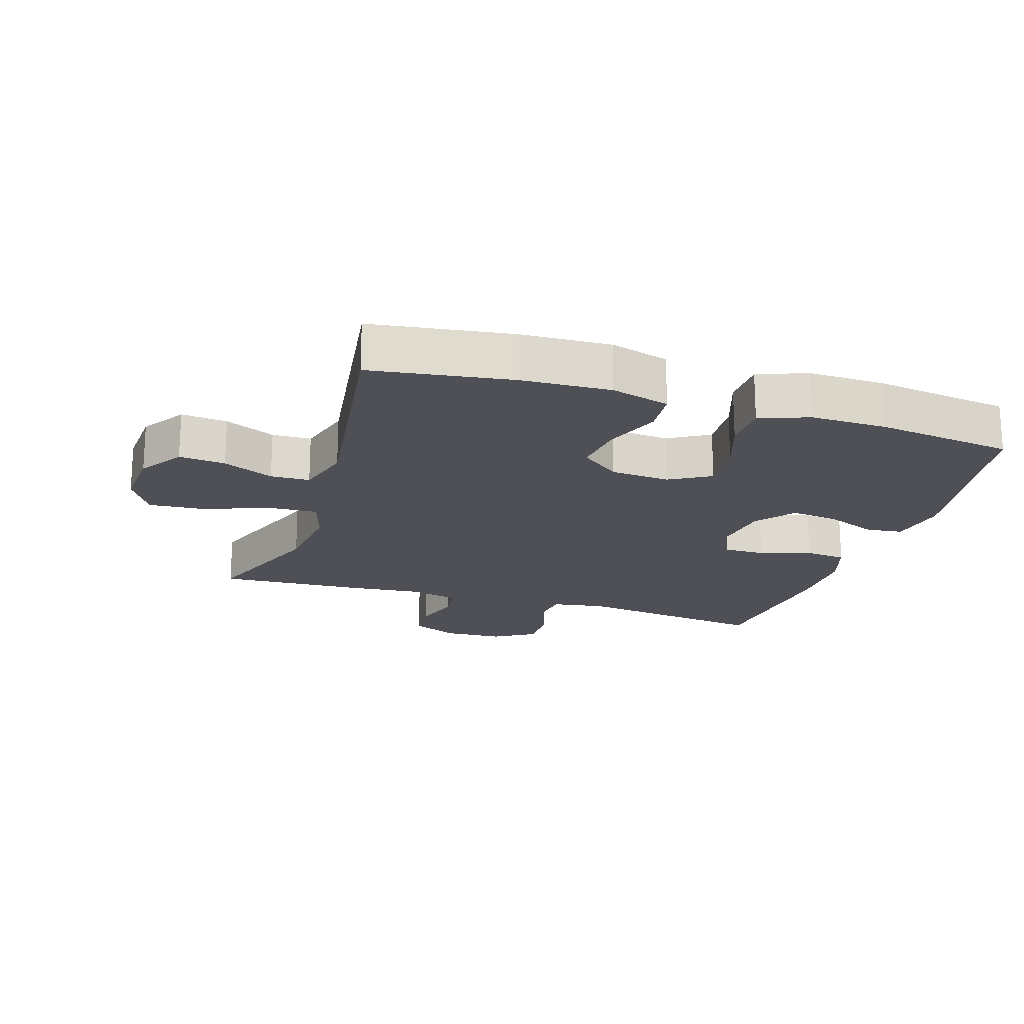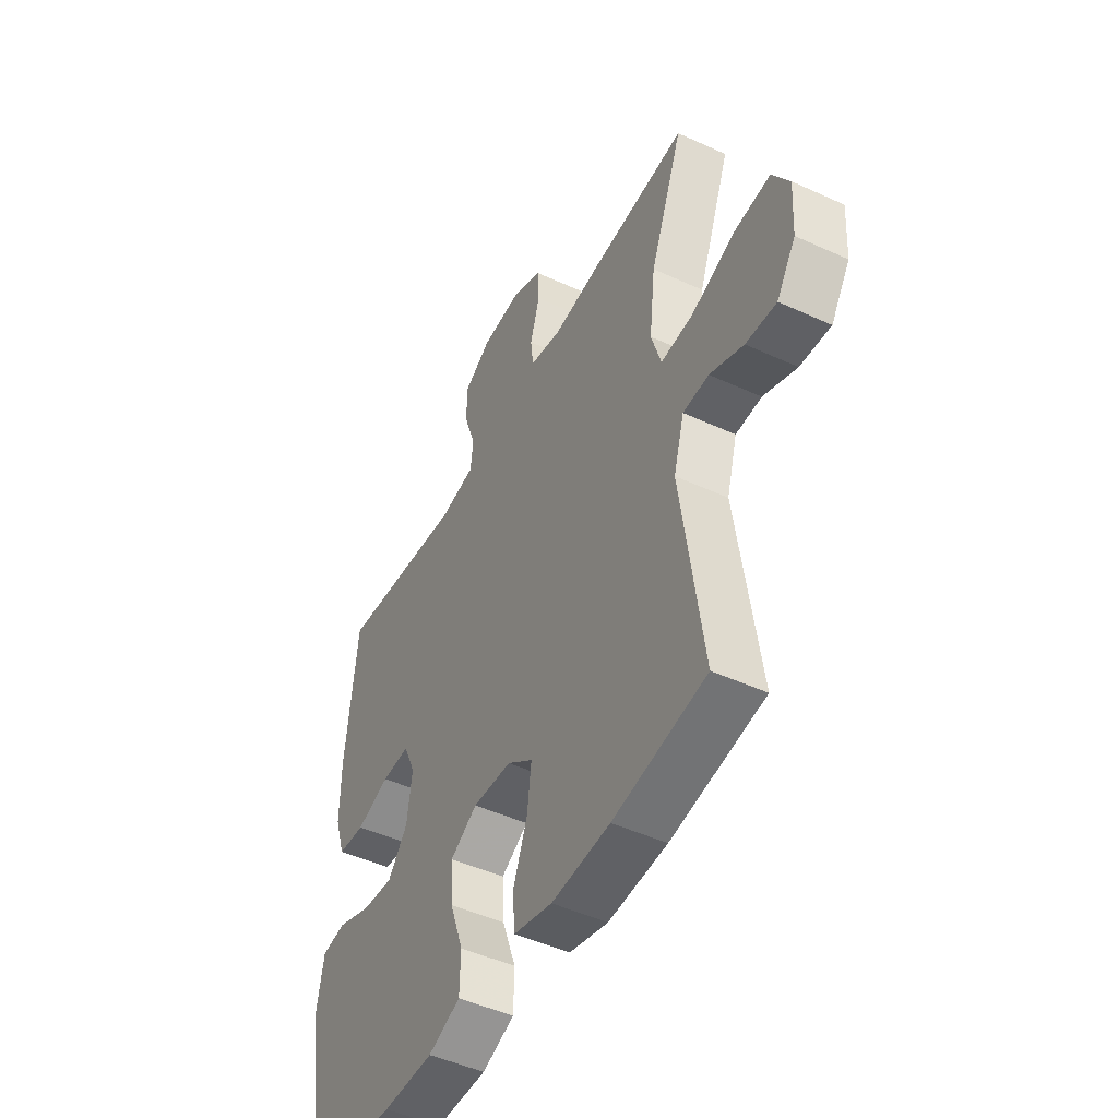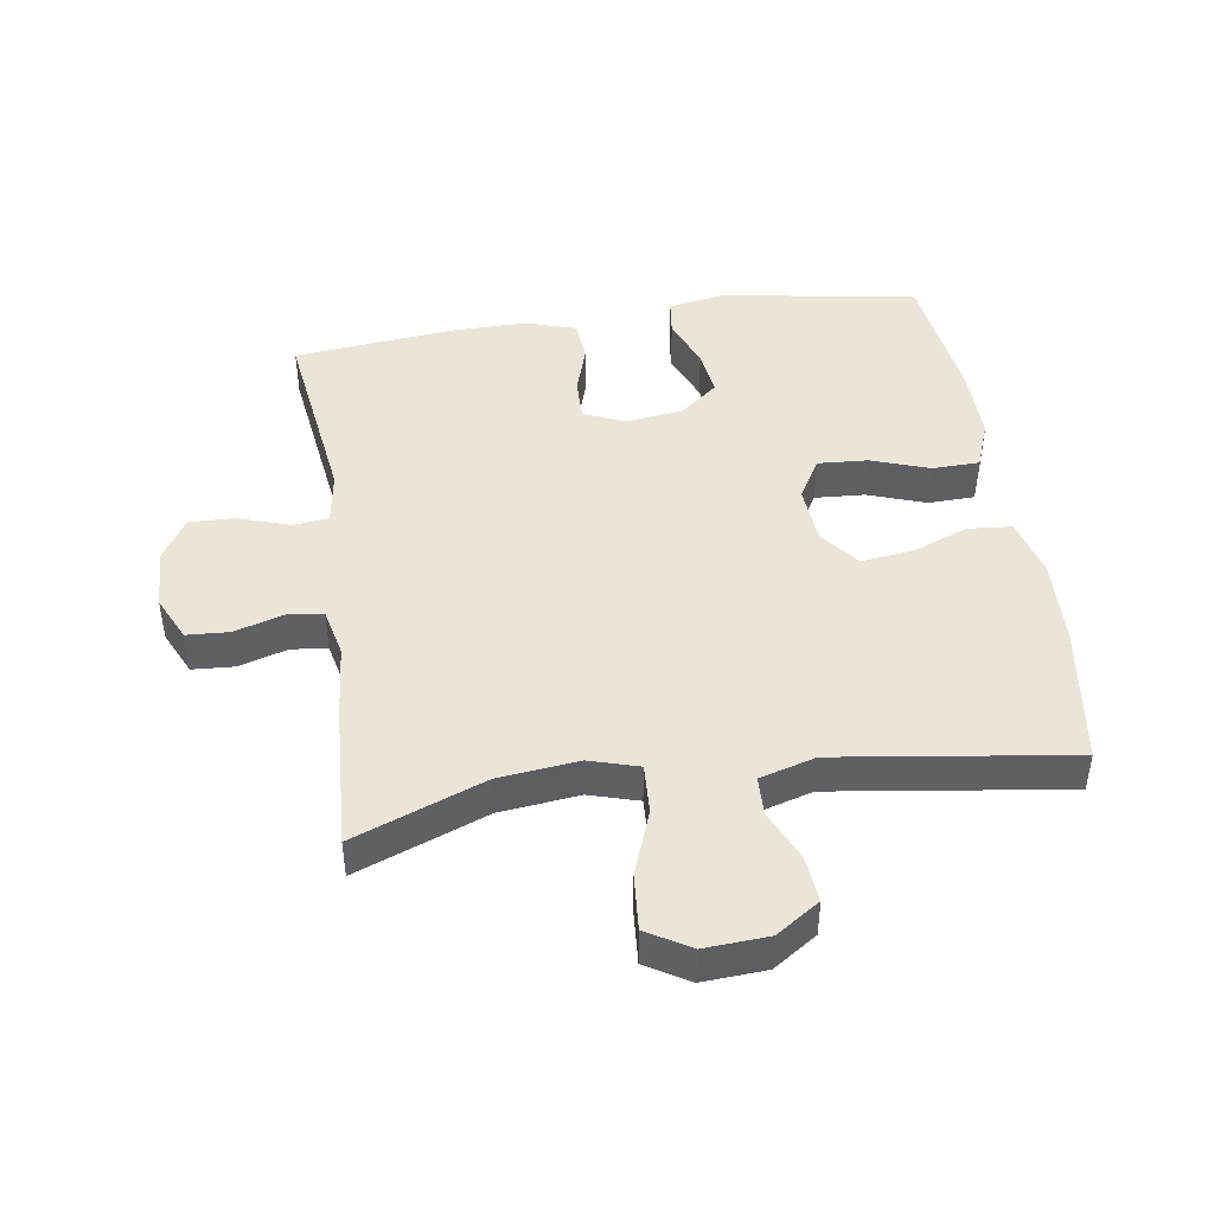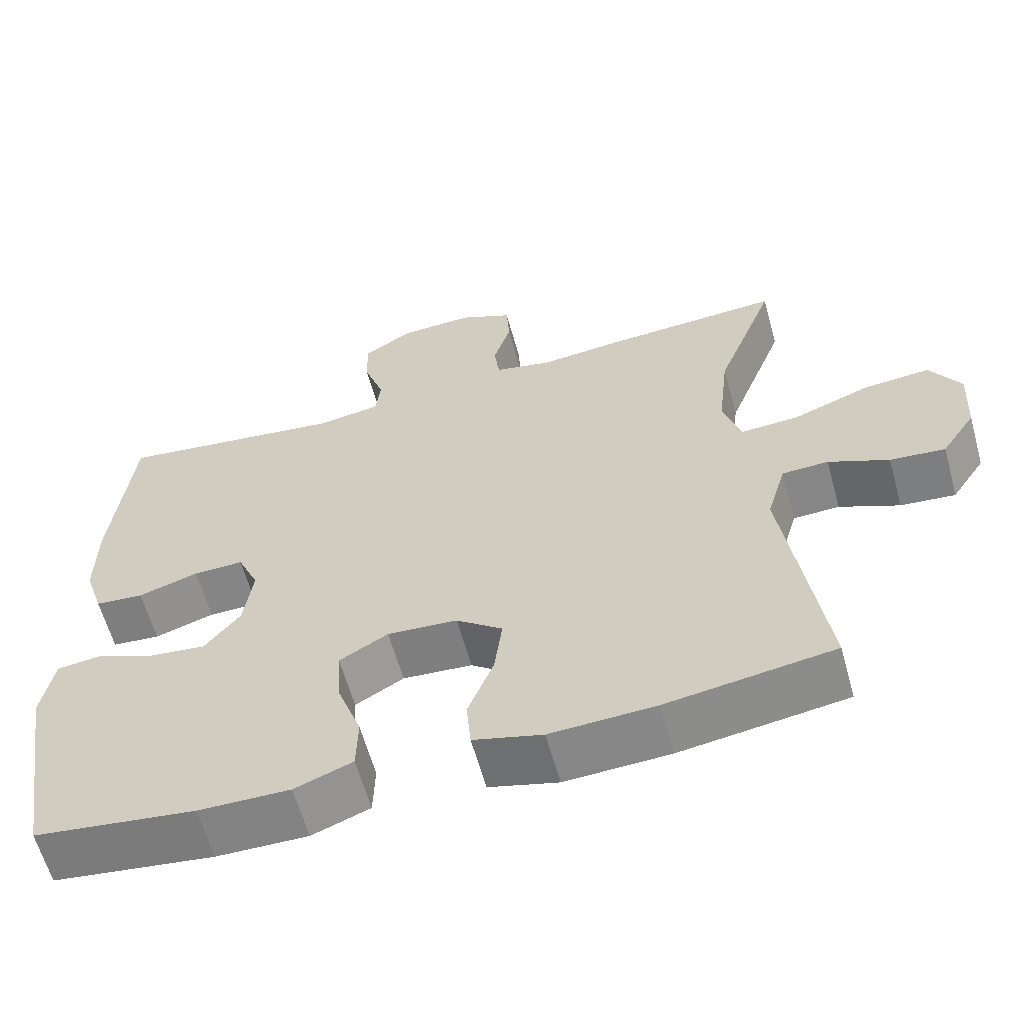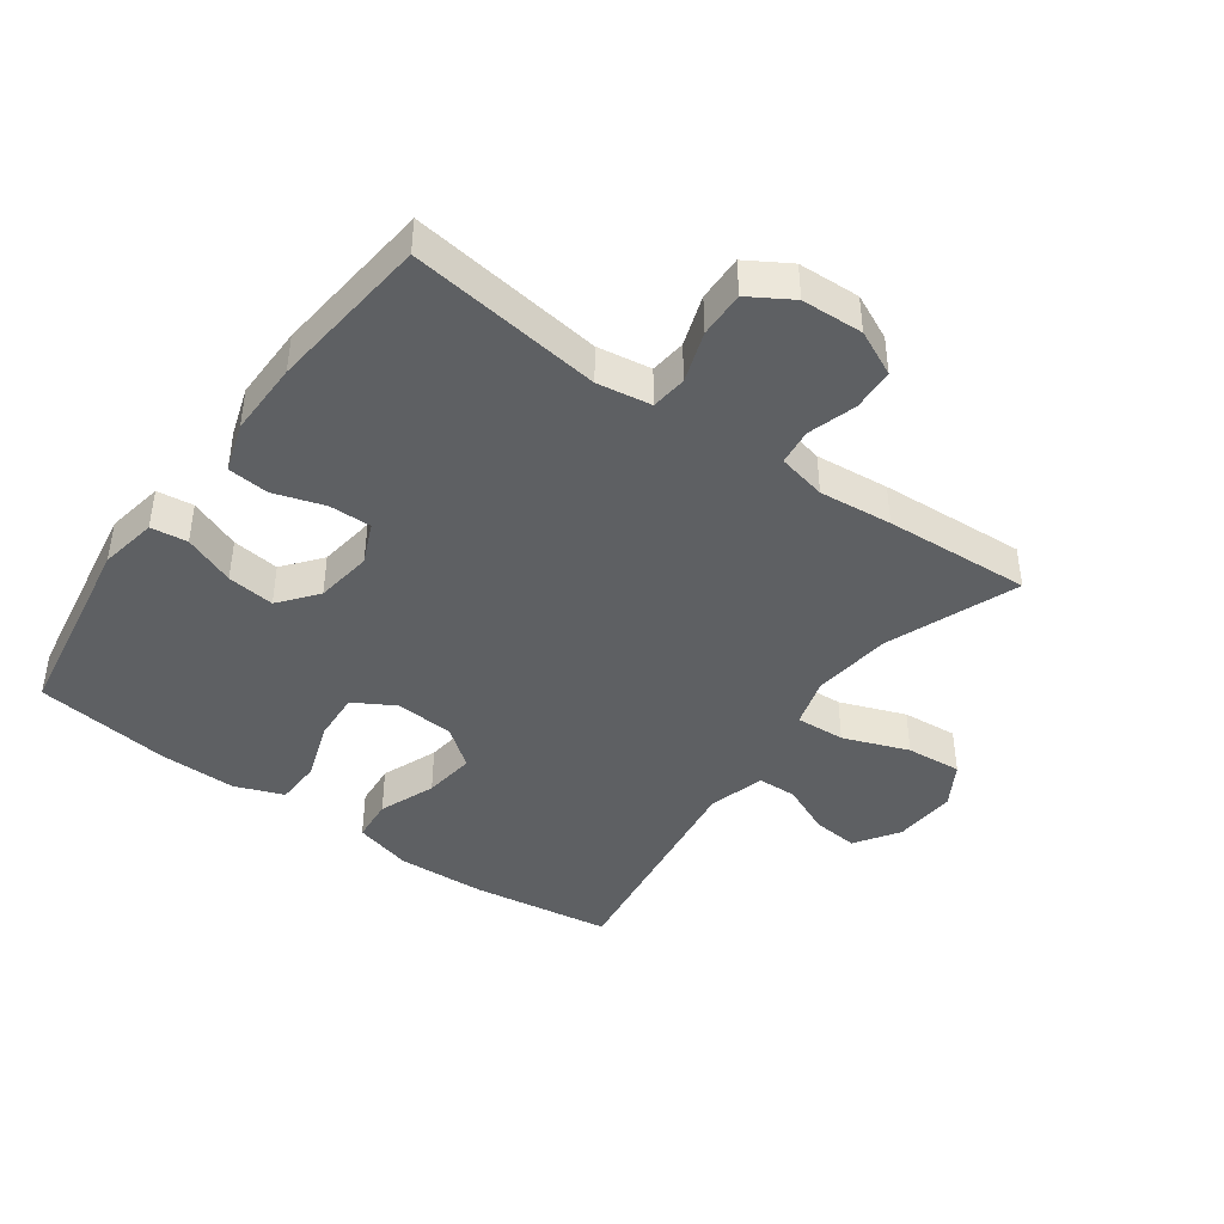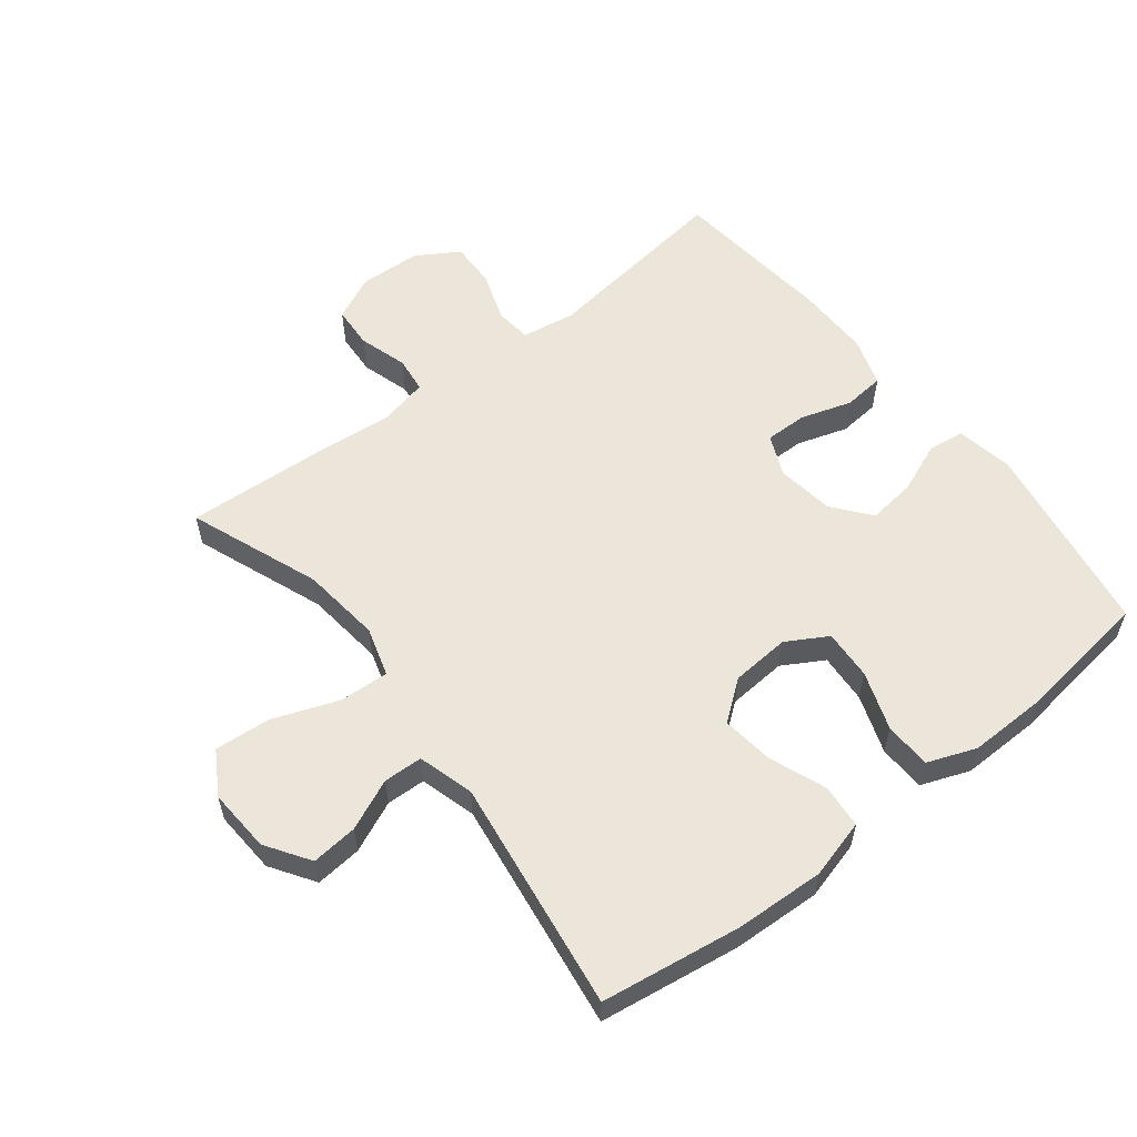
<metadata>
{"format":"obj","ext":"obj","renderer":"f3d","projection":"perspective","resolution":1024,"background":"white","views":[{"elev":-19.4,"azim":162.4,"up":"+Y"},{"elev":-48.1,"azim":62.8,"up":"+Z"},{"elev":45.0,"azim":81.4,"up":"+Y"},{"elev":-61.5,"azim":15.5,"up":"+Z"},{"elev":-42.6,"azim":-35.8,"up":"+Y"},{"elev":57.1,"azim":142.0,"up":"+Y"}]}
</metadata>
<code>
v -0.5 0.07 0.5
v -0.199 0.07 0.46
v -0.115 0.07 0.473
v -0.109 0.07 0.529
v -0.136 0.07 0.608
v -0.138 0.07 0.68
v -0.072 0.07 0.72
v 0.024 0.07 0.724
v 0.094 0.07 0.691
v 0.098 0.07 0.625
v 0.075 0.07 0.549
v 0.082 0.07 0.493
v 0.158 0.07 0.476
v 0.272 0.07 0.487
v 0.5 0.07 0.5
v 0.422 0.07 0.296
v 0.408 0.07 0.172
v 0.431 0.07 0.095
v 0.508 0.07 0.099
v 0.61 0.07 0.137
v 0.697 0.07 0.144
v 0.737 0.07 0.077
v 0.731 0.07 -0.022
v 0.686 0.07 -0.09
v 0.614 0.07 -0.083
v 0.535 0.07 -0.048
v 0.474 0.07 -0.05
v 0.449 0.07 -0.137
v 0.5 0.07 -0.5
v 0.281 0.07 -0.532
v 0.143 0.07 -0.538
v 0.052 0.07 -0.513
v 0.046 0.07 -0.445
v 0.08 0.07 -0.357
v 0.09 0.07 -0.276
v 0.029 0.07 -0.229
v -0.063 0.07 -0.222
v -0.127 0.07 -0.259
v -0.122 0.07 -0.337
v -0.09 0.07 -0.428
v -0.092 0.07 -0.501
v -0.168 0.07 -0.53
v -0.288 0.07 -0.528
v -0.5 0.07 -0.5
v -0.551 0.07 -0.195
v -0.535 0.07 -0.105
v -0.478 0.07 -0.098
v -0.398 0.07 -0.13
v -0.324 0.07 -0.139
v -0.277 0.07 -0.08
v -0.265 0.07 0.009
v -0.293 0.07 0.073
v -0.359 0.07 0.072
v -0.438 0.07 0.047
v -0.502 0.07 0.053
v -0.527 0.07 0.13
v -0.526 0.07 0.247
v -0.5 0 0.5
v -0.199 0 0.46
v -0.115 0 0.473
v -0.109 0 0.529
v -0.136 0 0.608
v -0.138 0 0.68
v -0.072 0 0.72
v 0.024 0 0.724
v 0.094 0 0.691
v 0.098 0 0.625
v 0.075 0 0.549
v 0.082 0 0.493
v 0.158 0 0.476
v 0.272 0 0.487
v 0.5 0 0.5
v 0.422 0 0.296
v 0.408 0 0.172
v 0.431 0 0.095
v 0.508 0 0.099
v 0.61 0 0.137
v 0.697 0 0.144
v 0.737 0 0.077
v 0.731 0 -0.022
v 0.686 0 -0.09
v 0.614 0 -0.083
v 0.535 0 -0.048
v 0.474 0 -0.05
v 0.449 0 -0.137
v 0.5 0 -0.5
v 0.281 0 -0.532
v 0.143 0 -0.538
v 0.052 0 -0.513
v 0.046 0 -0.445
v 0.08 0 -0.357
v 0.09 0 -0.276
v 0.029 0 -0.229
v -0.063 0 -0.222
v -0.127 0 -0.259
v -0.122 0 -0.337
v -0.09 0 -0.428
v -0.092 0 -0.501
v -0.168 0 -0.53
v -0.288 0 -0.528
v -0.5 0 -0.5
v -0.551 0 -0.195
v -0.535 0 -0.105
v -0.478 0 -0.098
v -0.398 0 -0.13
v -0.324 0 -0.139
v -0.277 0 -0.08
v -0.265 0 0.009
v -0.293 0 0.073
v -0.359 0 0.072
v -0.438 0 0.047
v -0.502 0 0.053
v -0.527 0 0.13
v -0.526 0 0.247
f 56 57 1 2
f 53 54 55 56
f 52 53 56 2
f 51 52 2 3
f 50 51 3
f 45 46 47 48
f 45 48 49
f 44 45 49
f 43 44 49 50
f 39 40 41 42
f 38 39 42 43
f 31 32 33 34
f 31 34 35
f 28 29 30 31
f 27 28 31 35
f 23 24 25 26
f 23 26 27
f 22 23 27
f 19 20 21 22
f 18 19 22 27
f 17 18 27 35
f 13 14 15 16
f 12 13 16 17
f 8 9 10 11
f 8 11 12
f 7 8 12
f 4 5 6 7
f 3 4 7 12
f 38 43 50 3
f 12 17 35 36
f 12 36 37
f 3 12 37 38
f 59 58 114 113
f 113 112 111 110
f 59 113 110 109
f 60 59 109 108
f 60 108 107
f 105 104 103 102
f 106 105 102
f 106 102 101
f 107 106 101 100
f 99 98 97 96
f 100 99 96 95
f 91 90 89 88
f 92 91 88
f 88 87 86 85
f 92 88 85 84
f 83 82 81 80
f 84 83 80
f 84 80 79
f 79 78 77 76
f 84 79 76 75
f 92 84 75 74
f 73 72 71 70
f 74 73 70 69
f 68 67 66 65
f 69 68 65
f 69 65 64
f 64 63 62 61
f 69 64 61 60
f 60 107 100 95
f 93 92 74 69
f 94 93 69
f 95 94 69 60
f 1 58 59 2
f 2 59 60 3
f 3 60 61 4
f 4 61 62 5
f 5 62 63 6
f 6 63 64 7
f 7 64 65 8
f 8 65 66 9
f 9 66 67 10
f 10 67 68 11
f 11 68 69 12
f 12 69 70 13
f 13 70 71 14
f 14 71 72 15
f 15 72 73 16
f 16 73 74 17
f 17 74 75 18
f 18 75 76 19
f 19 76 77 20
f 20 77 78 21
f 21 78 79 22
f 22 79 80 23
f 23 80 81 24
f 24 81 82 25
f 25 82 83 26
f 26 83 84 27
f 27 84 85 28
f 28 85 86 29
f 29 86 87 30
f 30 87 88 31
f 31 88 89 32
f 32 89 90 33
f 33 90 91 34
f 34 91 92 35
f 35 92 93 36
f 36 93 94 37
f 37 94 95 38
f 38 95 96 39
f 39 96 97 40
f 40 97 98 41
f 41 98 99 42
f 42 99 100 43
f 43 100 101 44
f 44 101 102 45
f 45 102 103 46
f 46 103 104 47
f 47 104 105 48
f 48 105 106 49
f 49 106 107 50
f 50 107 108 51
f 51 108 109 52
f 52 109 110 53
f 53 110 111 54
f 54 111 112 55
f 55 112 113 56
f 56 113 114 57
f 57 114 58 1

</code>
